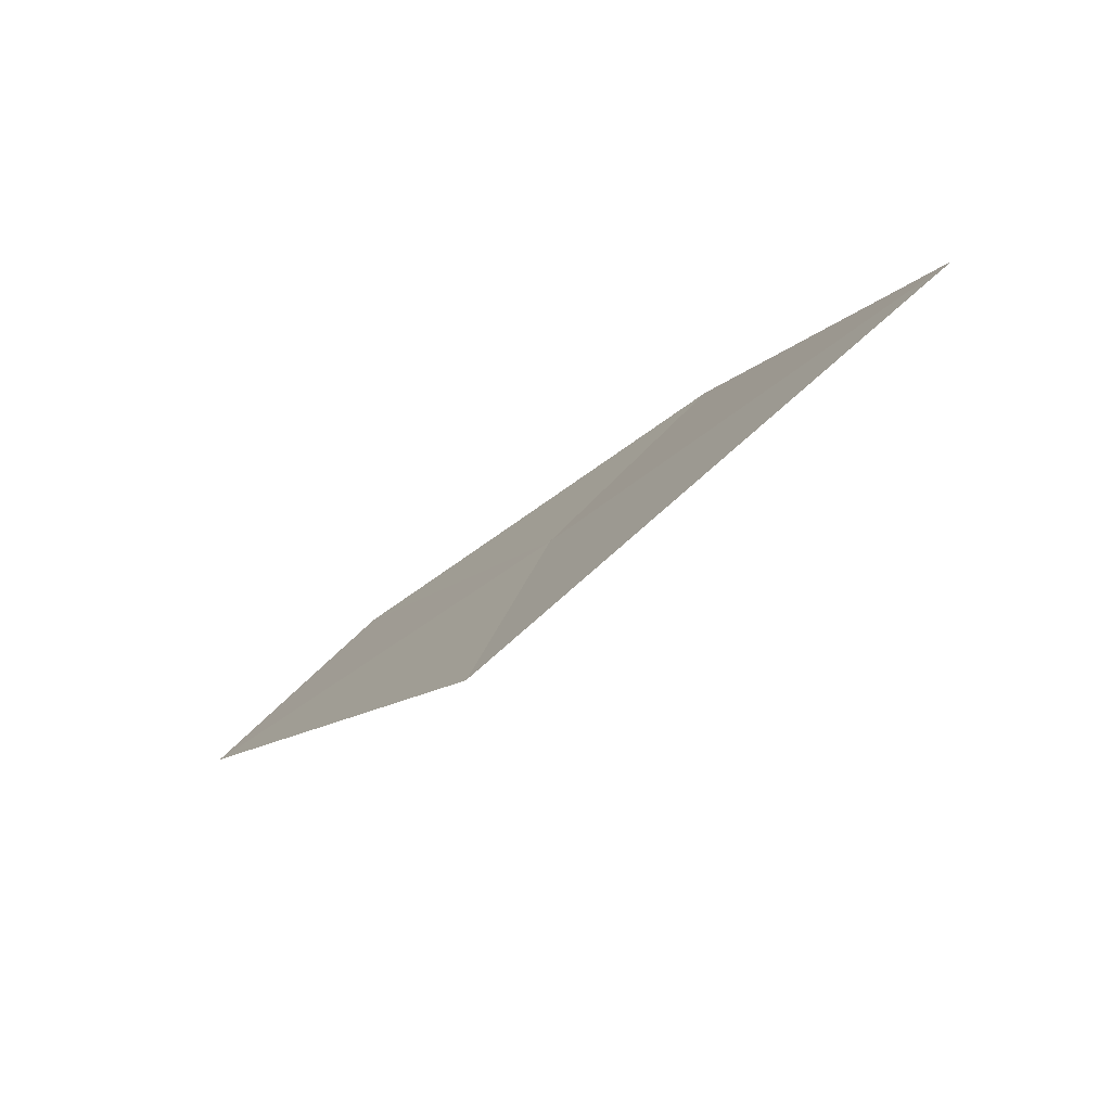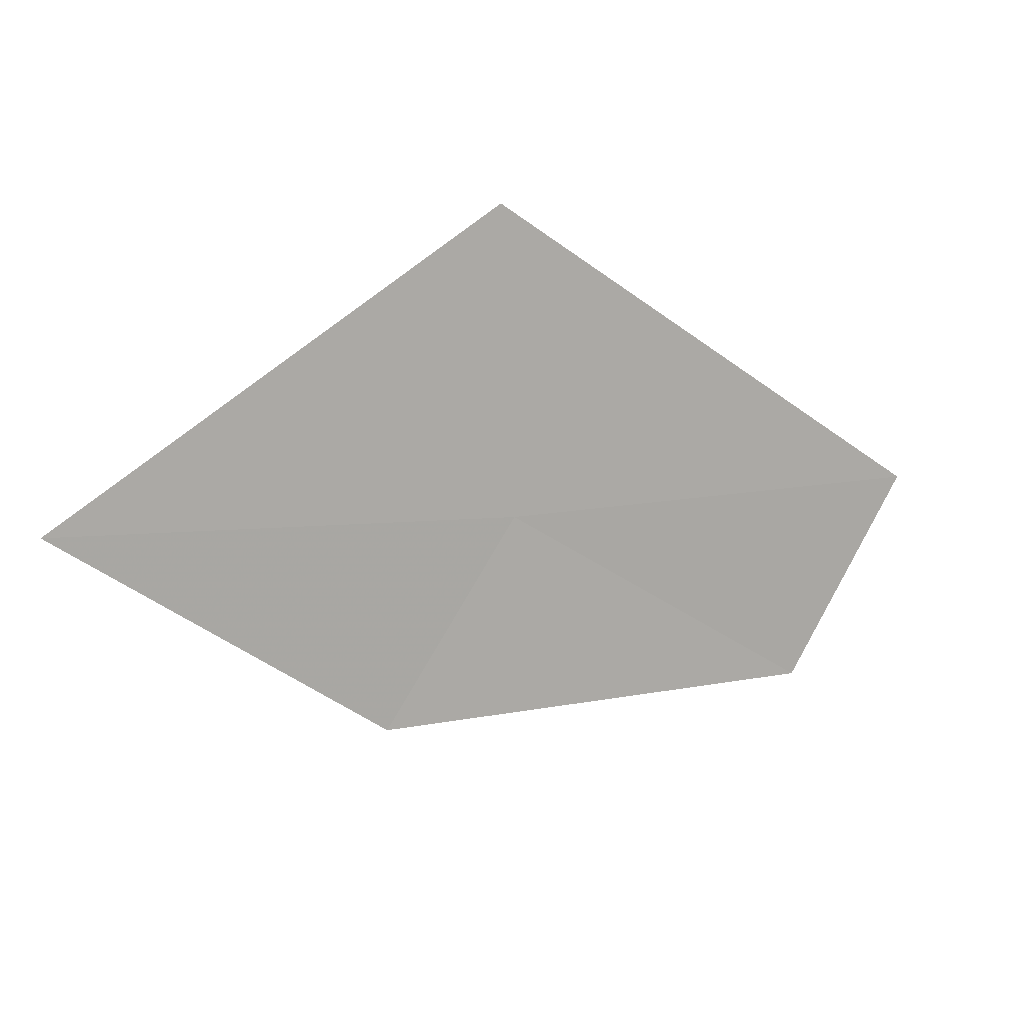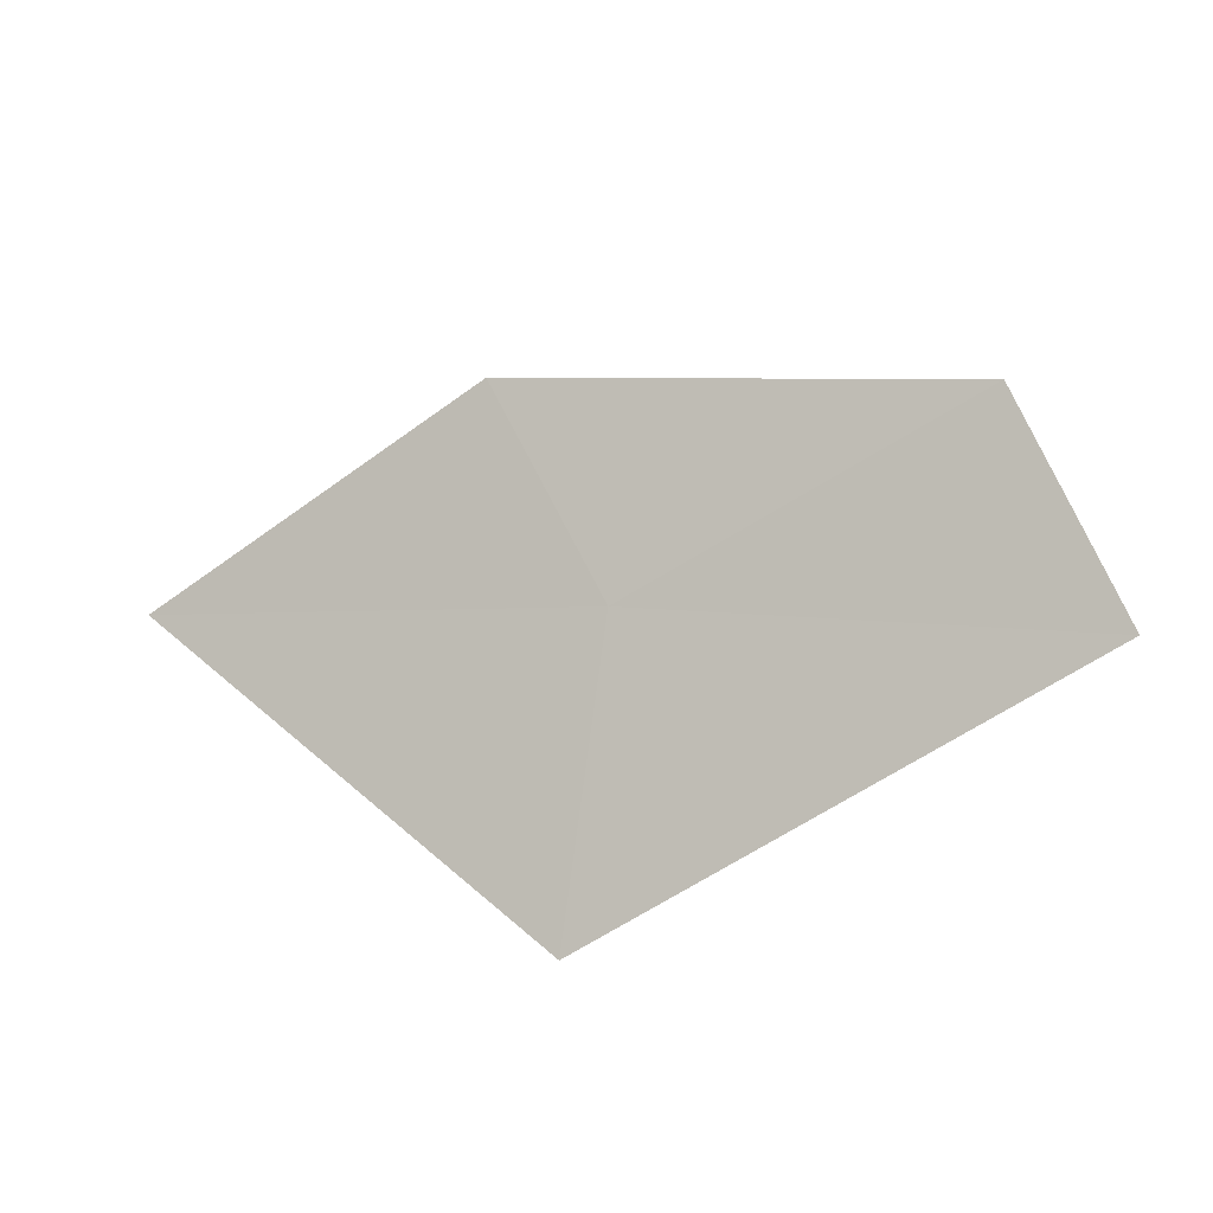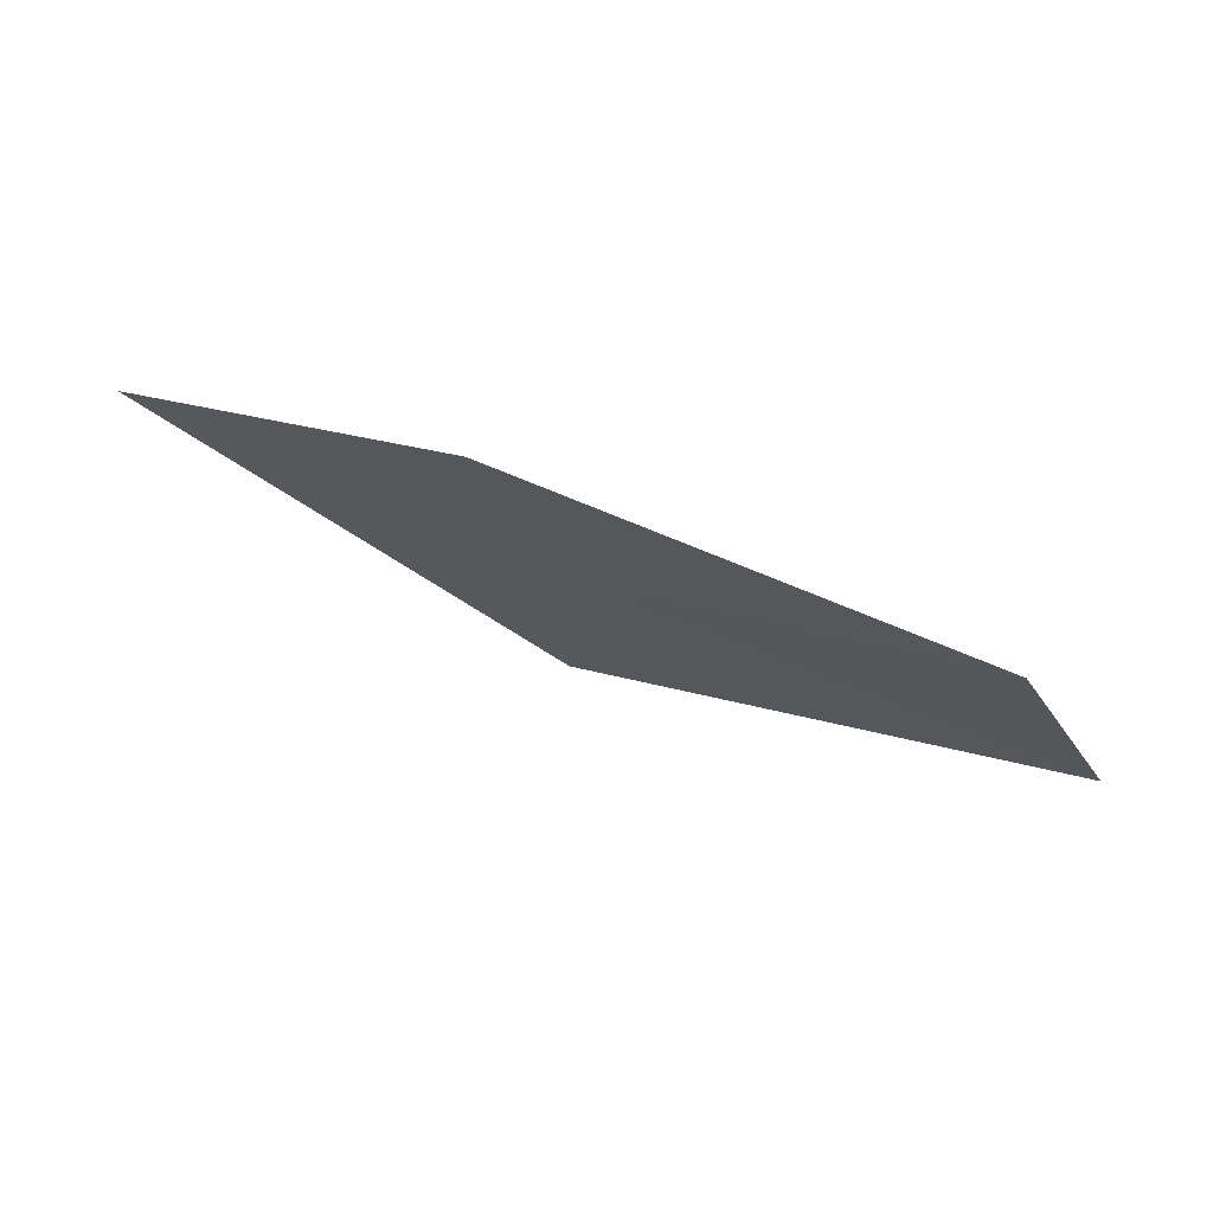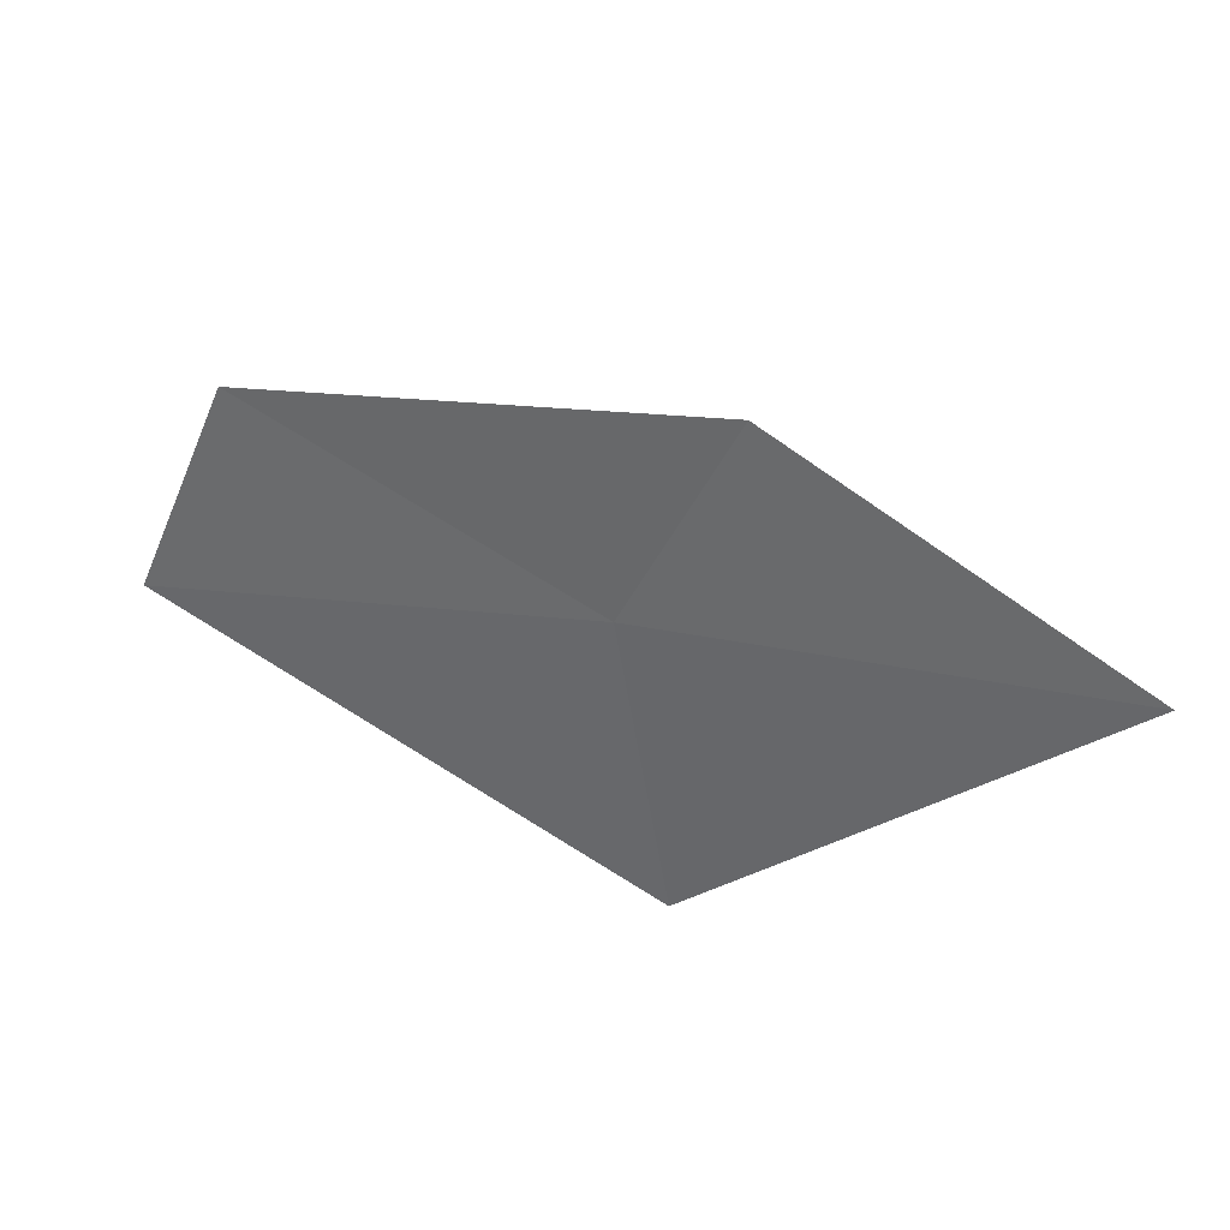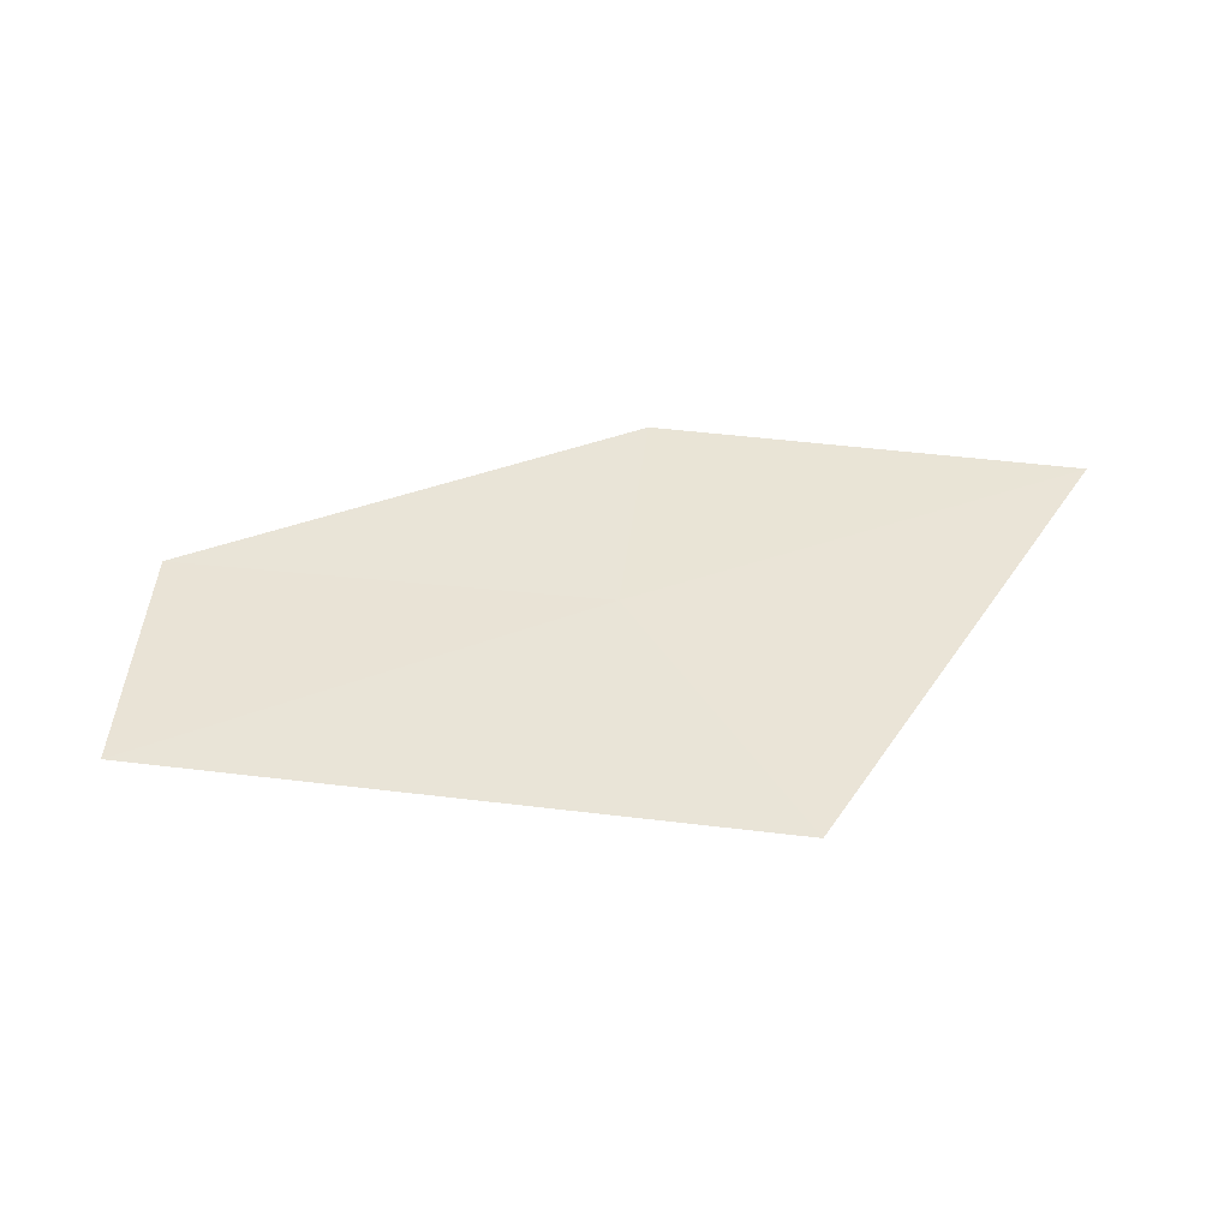
<metadata>
{"format":"obj","ext":"obj","renderer":"f3d","projection":"perspective","resolution":1024,"background":"white","views":[{"elev":-20.2,"azim":20.4,"up":"+Y"},{"elev":55.6,"azim":-179.7,"up":"+Z"},{"elev":-53.4,"azim":173.0,"up":"+Y"},{"elev":27.8,"azim":173.9,"up":"+Y"},{"elev":79.2,"azim":-9.1,"up":"+Y"},{"elev":-6.2,"azim":-39.1,"up":"+Y"}]}
</metadata>
<code>
v -6.652 22.09 12.51
v -7.281 21.87 12.31
v -7.108 22.14 12.13
v -6.464 22.36 12.34
v -6.016 22.3 12.76
v -6.631 21.78 12.86
f 1 3 2
f 1 5 4
f 1 4 3
f 1 2 6
f 1 6 5

</code>
